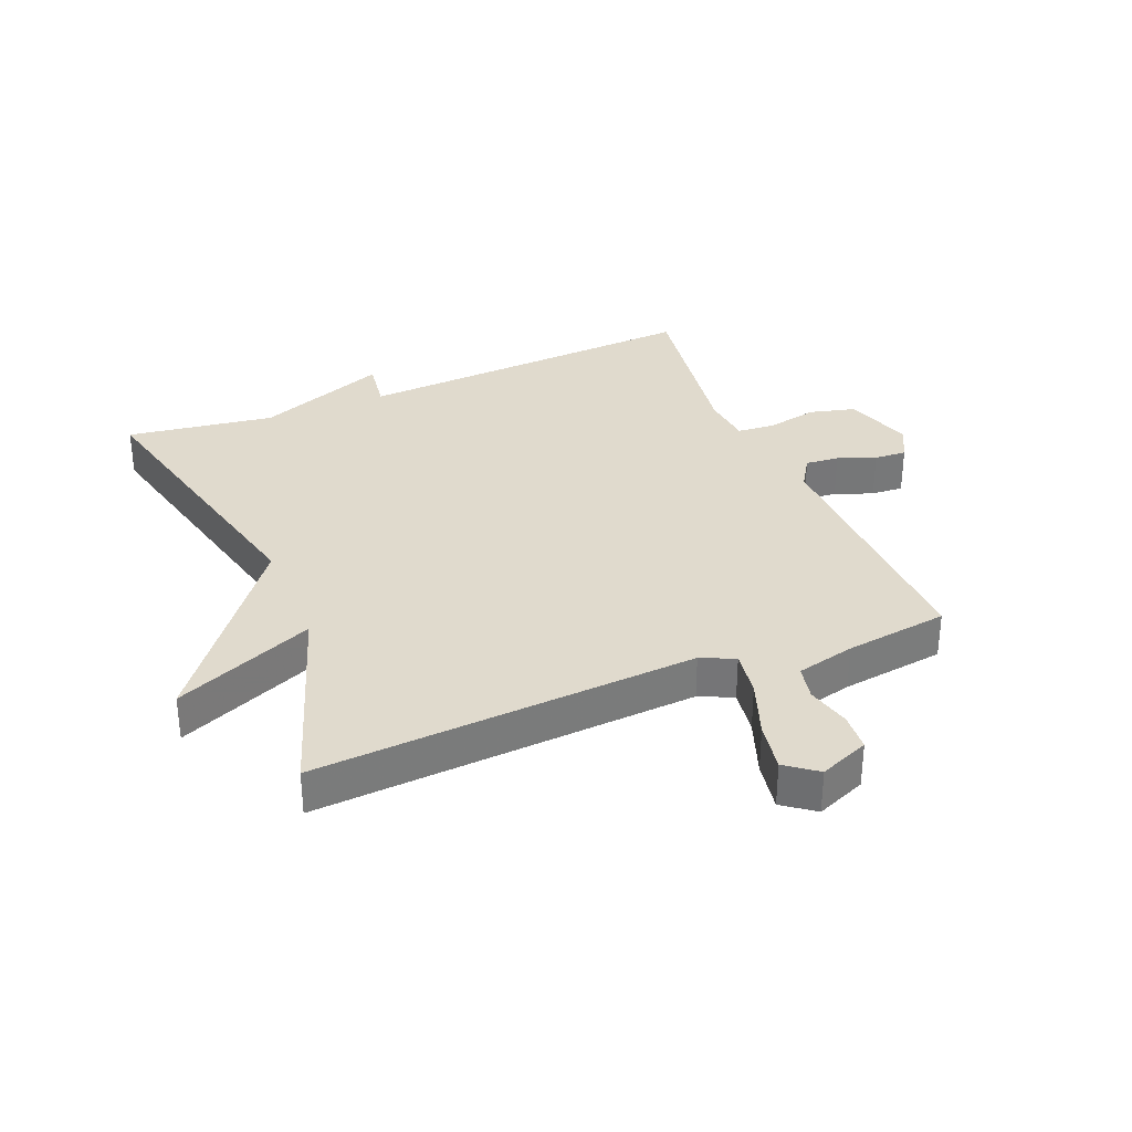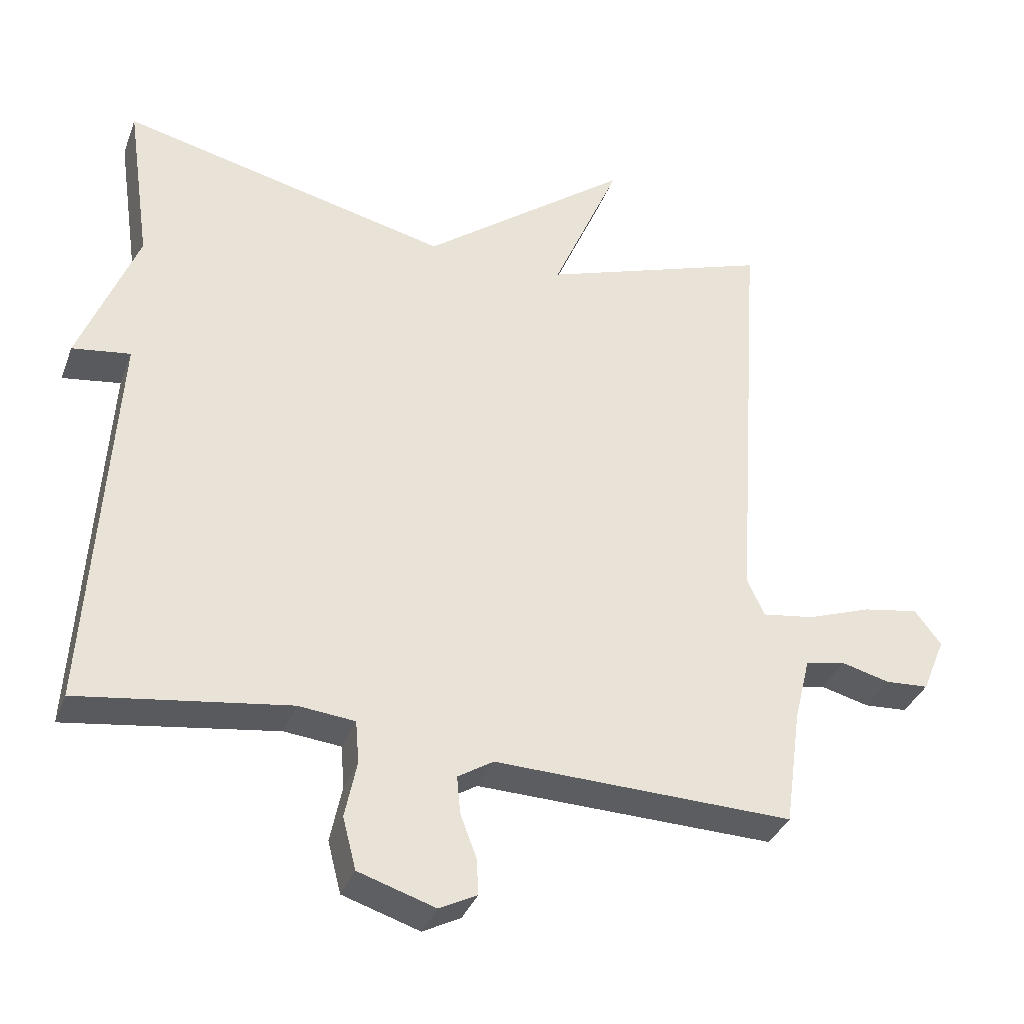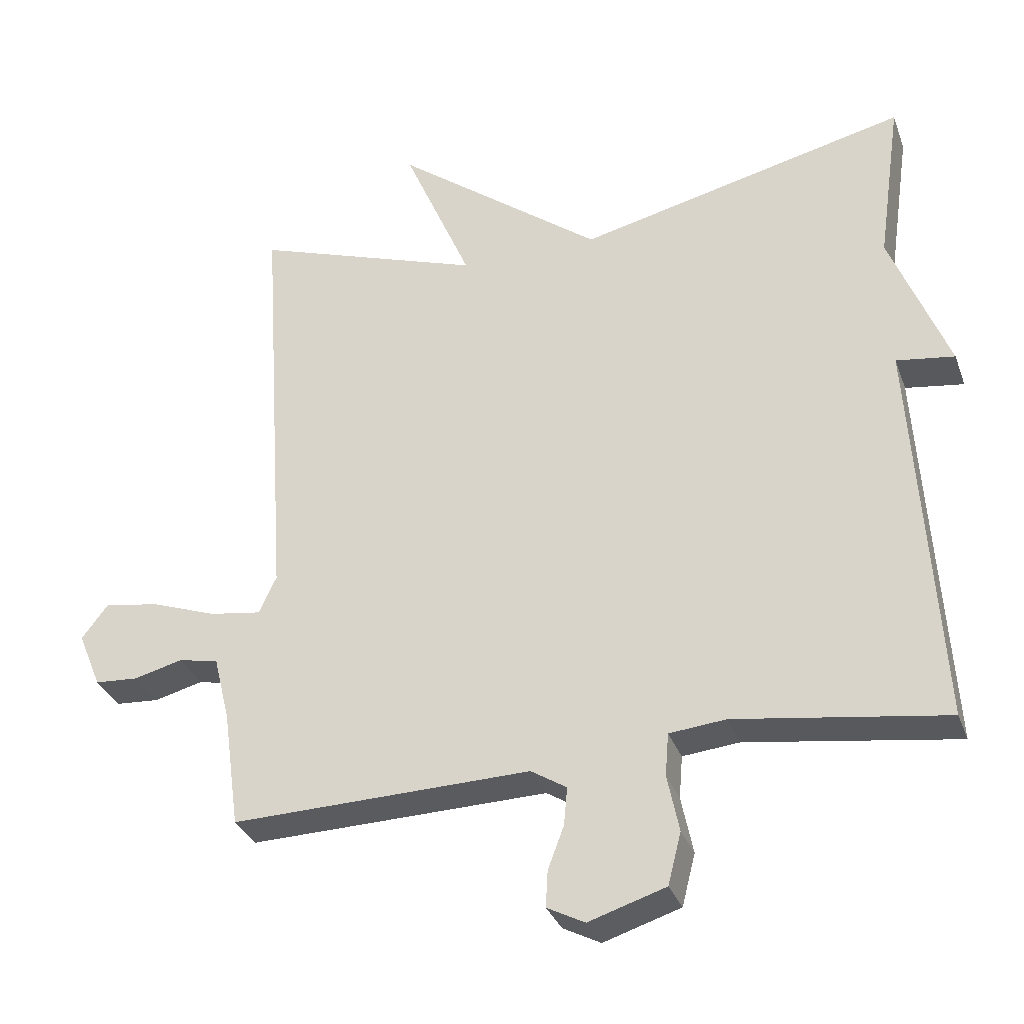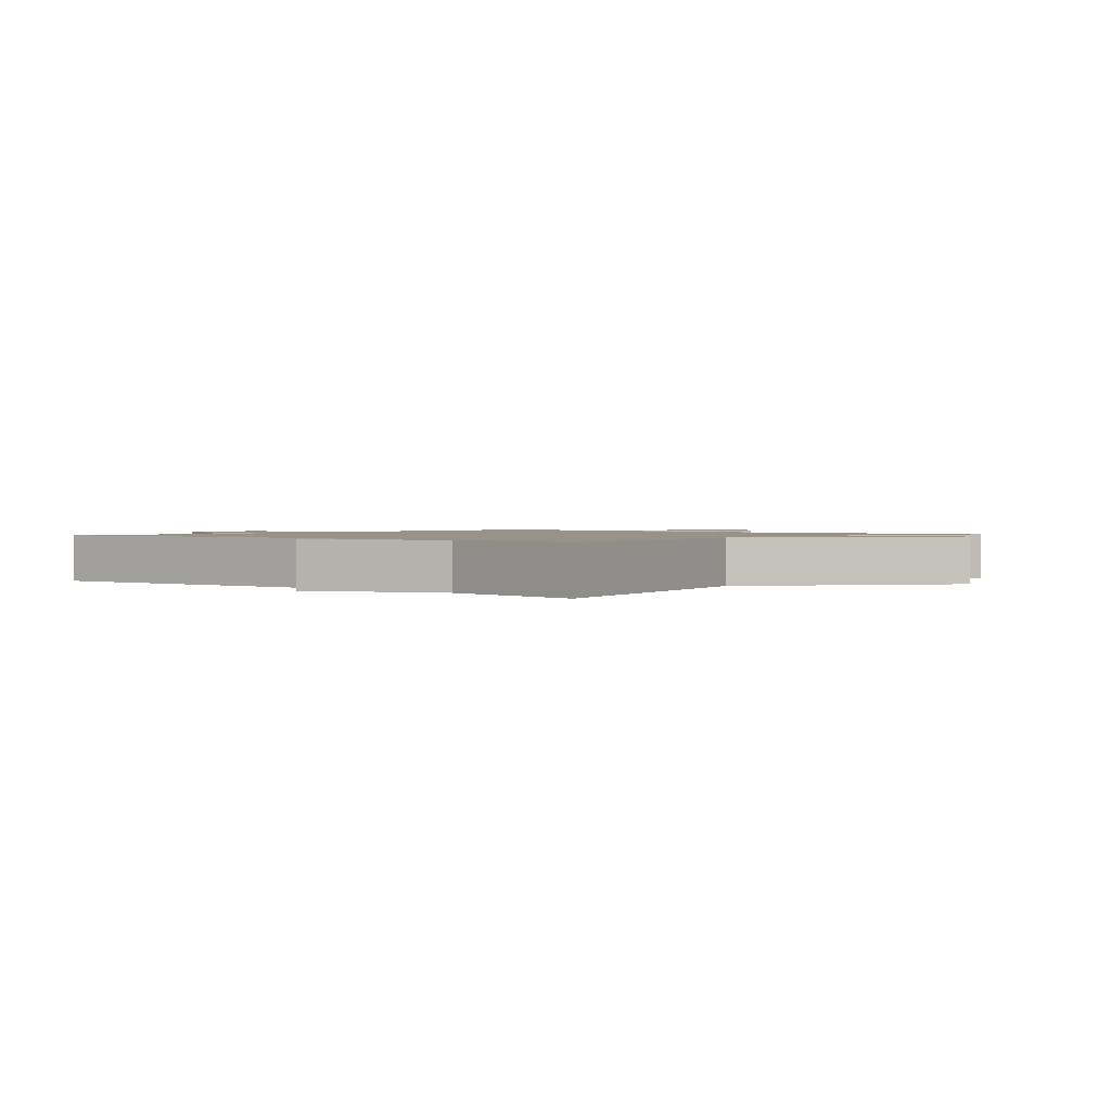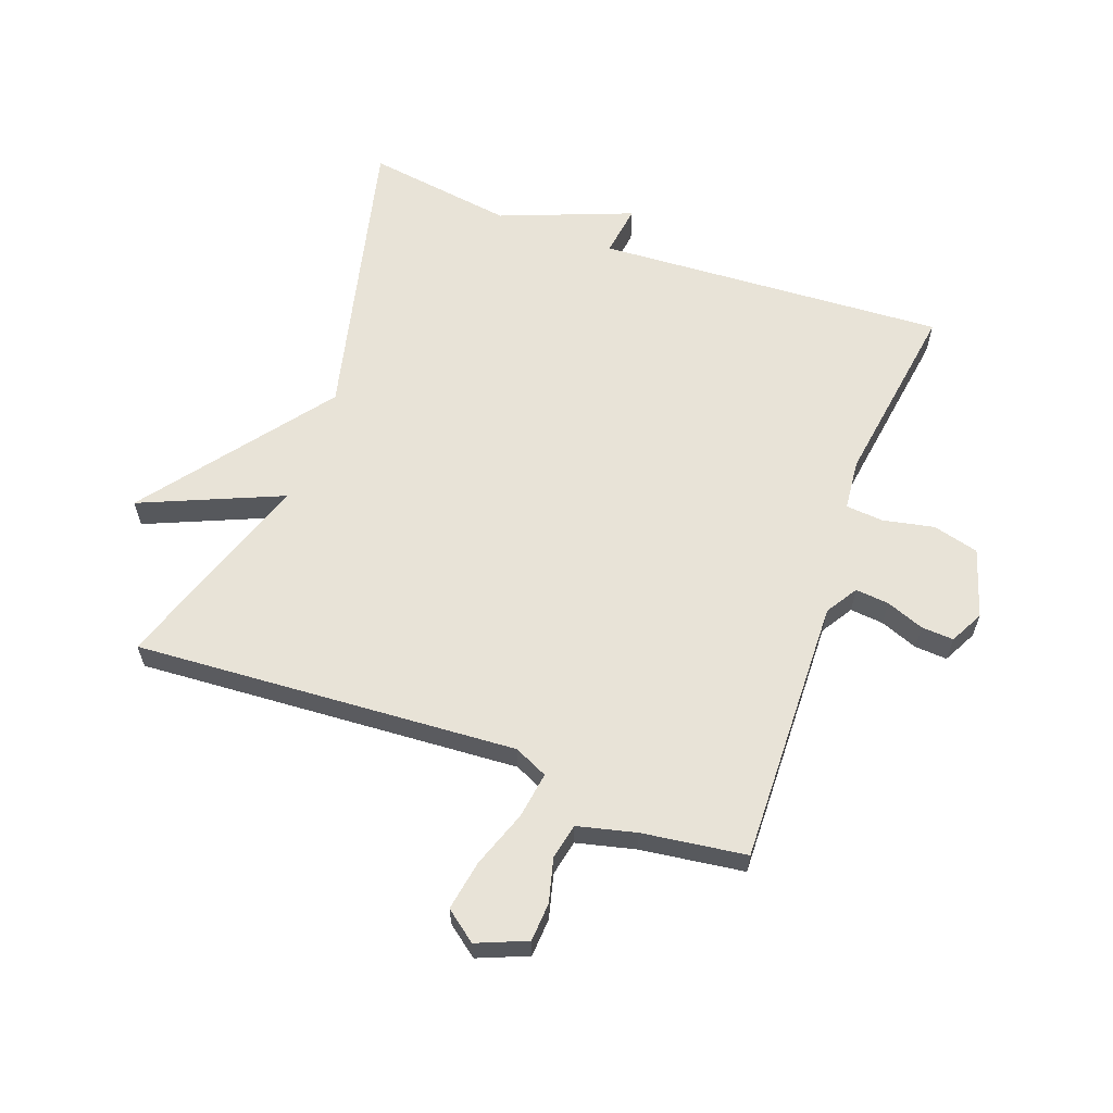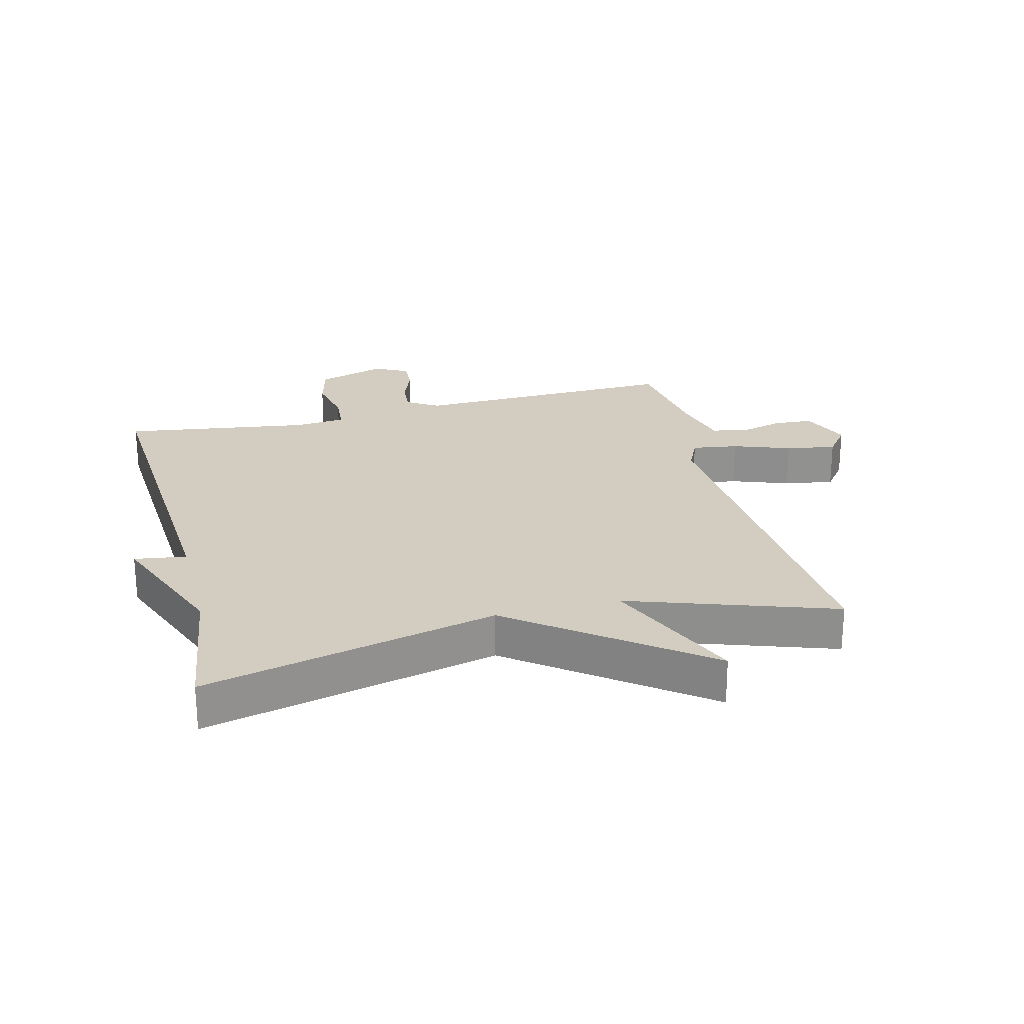
<metadata>
{"format":"obj","ext":"obj","renderer":"f3d","projection":"perspective","resolution":1024,"background":"white","views":[{"elev":33.1,"azim":67.7,"up":"+Y"},{"elev":-35.3,"azim":-19.1,"up":"+Z"},{"elev":-32.4,"azim":-161.6,"up":"+Z"},{"elev":1.3,"azim":-49.4,"up":"+Y"},{"elev":61.9,"azim":110.1,"up":"+Y"},{"elev":24.5,"azim":-14.2,"up":"+Y"}]}
</metadata>
<code>
v -0.5 0.07 0.5
v -0.028 0.07 0.388
v 0.269 0.07 0.614
v 0.172 0.07 0.388
v 0.5 0.07 0.5
v 0.459 0.07 -0.115
v 0.484 0.07 -0.169
v 0.558 0.07 -0.158
v 0.65 0.07 -0.125
v 0.73 0.07 -0.111
v 0.768 0.07 -0.161
v 0.735 0.07 -0.241
v 0.673 0.07 -0.245
v 0.603 0.07 -0.227
v 0.546 0.07 -0.239
v 0.523 0.07 -0.333
v 0.5 0.07 -0.5
v 0.072 0.07 -0.489
v 0.021 0.07 -0.521
v 0.026 0.07 -0.575
v 0.049 0.07 -0.636
v 0.052 0.07 -0.688
v -0.002 0.07 -0.716
v -0.112 0.07 -0.681
v -0.131 0.07 -0.607
v -0.114 0.07 -0.525
v -0.119 0.07 -0.464
v -0.2 0.07 -0.456
v -0.5 0.07 -0.5
v -0.466 0.07 0.063
v -0.549 0.07 0.051
v -0.466 0.07 0.263
v -0.5 0 0.5
v -0.028 0 0.388
v 0.269 0 0.614
v 0.172 0 0.388
v 0.5 0 0.5
v 0.459 0 -0.115
v 0.484 0 -0.169
v 0.558 0 -0.158
v 0.65 0 -0.125
v 0.73 0 -0.111
v 0.768 0 -0.161
v 0.735 0 -0.241
v 0.673 0 -0.245
v 0.603 0 -0.227
v 0.546 0 -0.239
v 0.523 0 -0.333
v 0.5 0 -0.5
v 0.072 0 -0.489
v 0.021 0 -0.521
v 0.026 0 -0.575
v 0.049 0 -0.636
v 0.052 0 -0.688
v -0.002 0 -0.716
v -0.112 0 -0.681
v -0.131 0 -0.607
v -0.114 0 -0.525
v -0.119 0 -0.464
v -0.2 0 -0.456
v -0.5 0 -0.5
v -0.466 0 0.063
v -0.549 0 0.051
v -0.466 0 0.263
f 30 31 32
f 28 29 30
f 27 28 30 32
f 24 25 26
f 23 24 26
f 22 23 26
f 21 22 26
f 20 21 26
f 19 20 26 27
f 32 1 2
f 27 32 2
f 19 27 2
f 18 19 2
f 12 13 14
f 11 12 14
f 10 11 14
f 9 10 14
f 8 9 14
f 7 8 14 15
f 4 5 6
f 4 6 7
f 2 3 4
f 2 4 7
f 18 2 7
f 17 18 7
f 16 17 7
f 7 15 16
f 64 63 62
f 62 61 60
f 64 62 60 59
f 58 57 56
f 58 56 55
f 58 55 54
f 58 54 53
f 58 53 52
f 59 58 52 51
f 34 33 64
f 34 64 59
f 34 59 51
f 34 51 50
f 46 45 44
f 46 44 43
f 46 43 42
f 46 42 41
f 46 41 40
f 47 46 40 39
f 38 37 36
f 39 38 36
f 36 35 34
f 39 36 34
f 39 34 50
f 39 50 49
f 39 49 48
f 48 47 39
f 1 33 34 2
f 2 34 35 3
f 3 35 36 4
f 4 36 37 5
f 5 37 38 6
f 6 38 39 7
f 7 39 40 8
f 8 40 41 9
f 9 41 42 10
f 10 42 43 11
f 11 43 44 12
f 12 44 45 13
f 13 45 46 14
f 14 46 47 15
f 15 47 48 16
f 16 48 49 17
f 17 49 50 18
f 18 50 51 19
f 19 51 52 20
f 20 52 53 21
f 21 53 54 22
f 22 54 55 23
f 23 55 56 24
f 24 56 57 25
f 25 57 58 26
f 26 58 59 27
f 27 59 60 28
f 28 60 61 29
f 29 61 62 30
f 30 62 63 31
f 31 63 64 32
f 32 64 33 1

</code>
